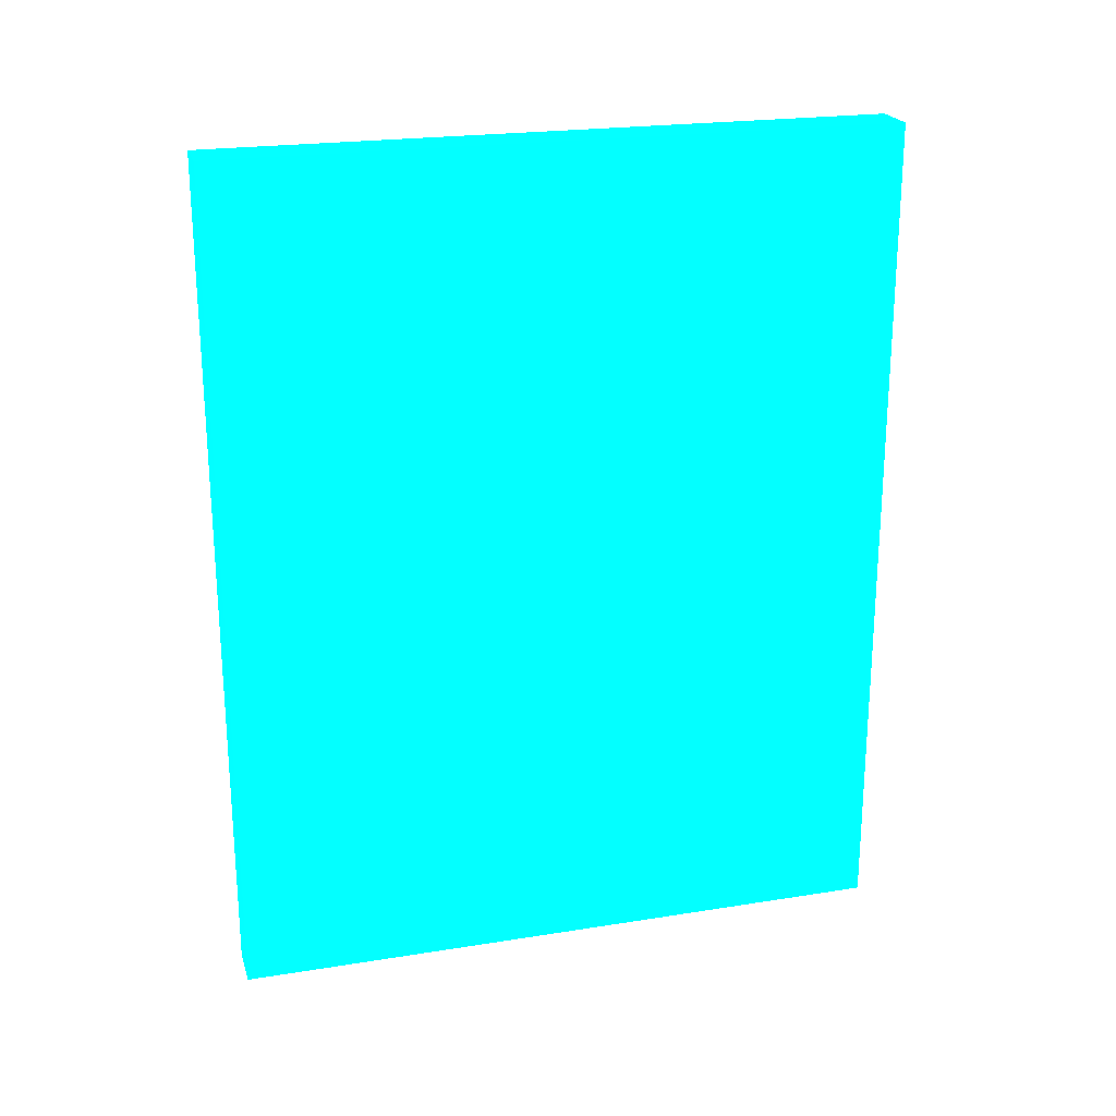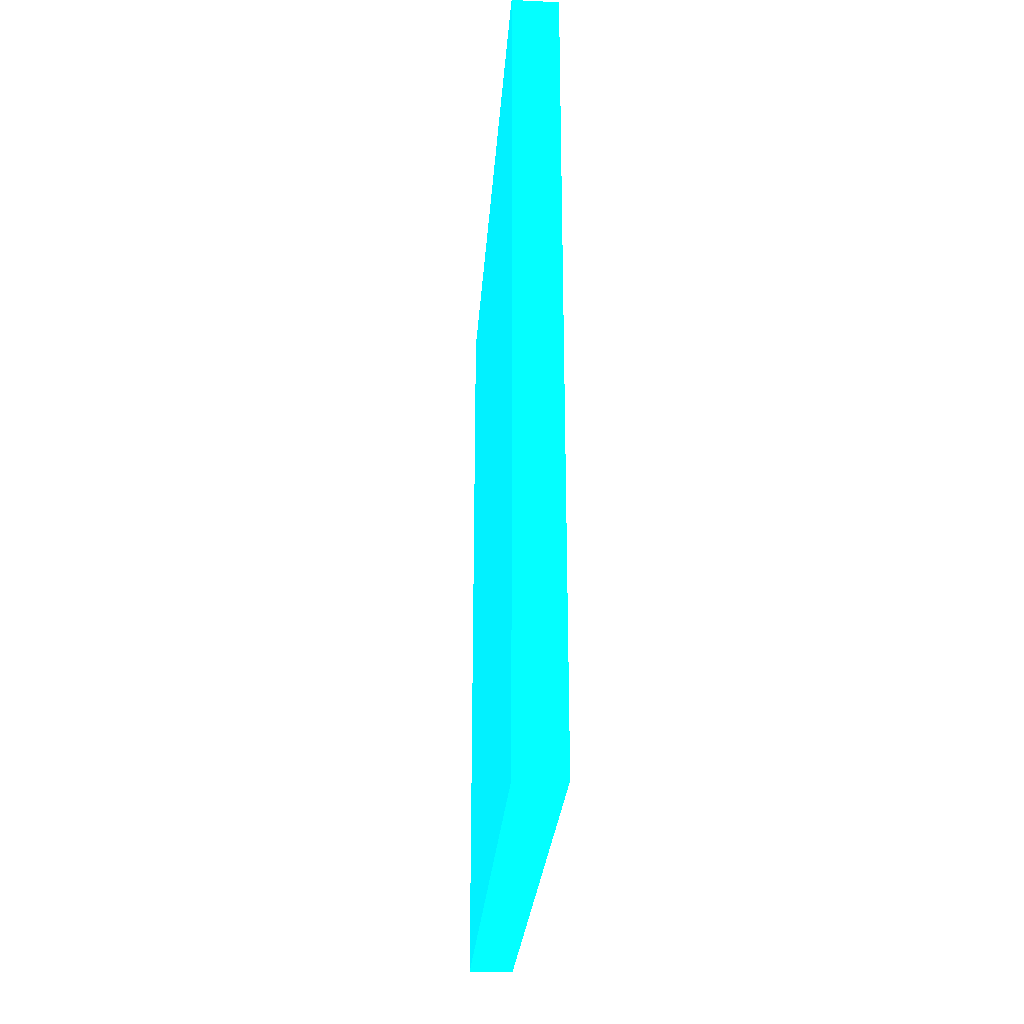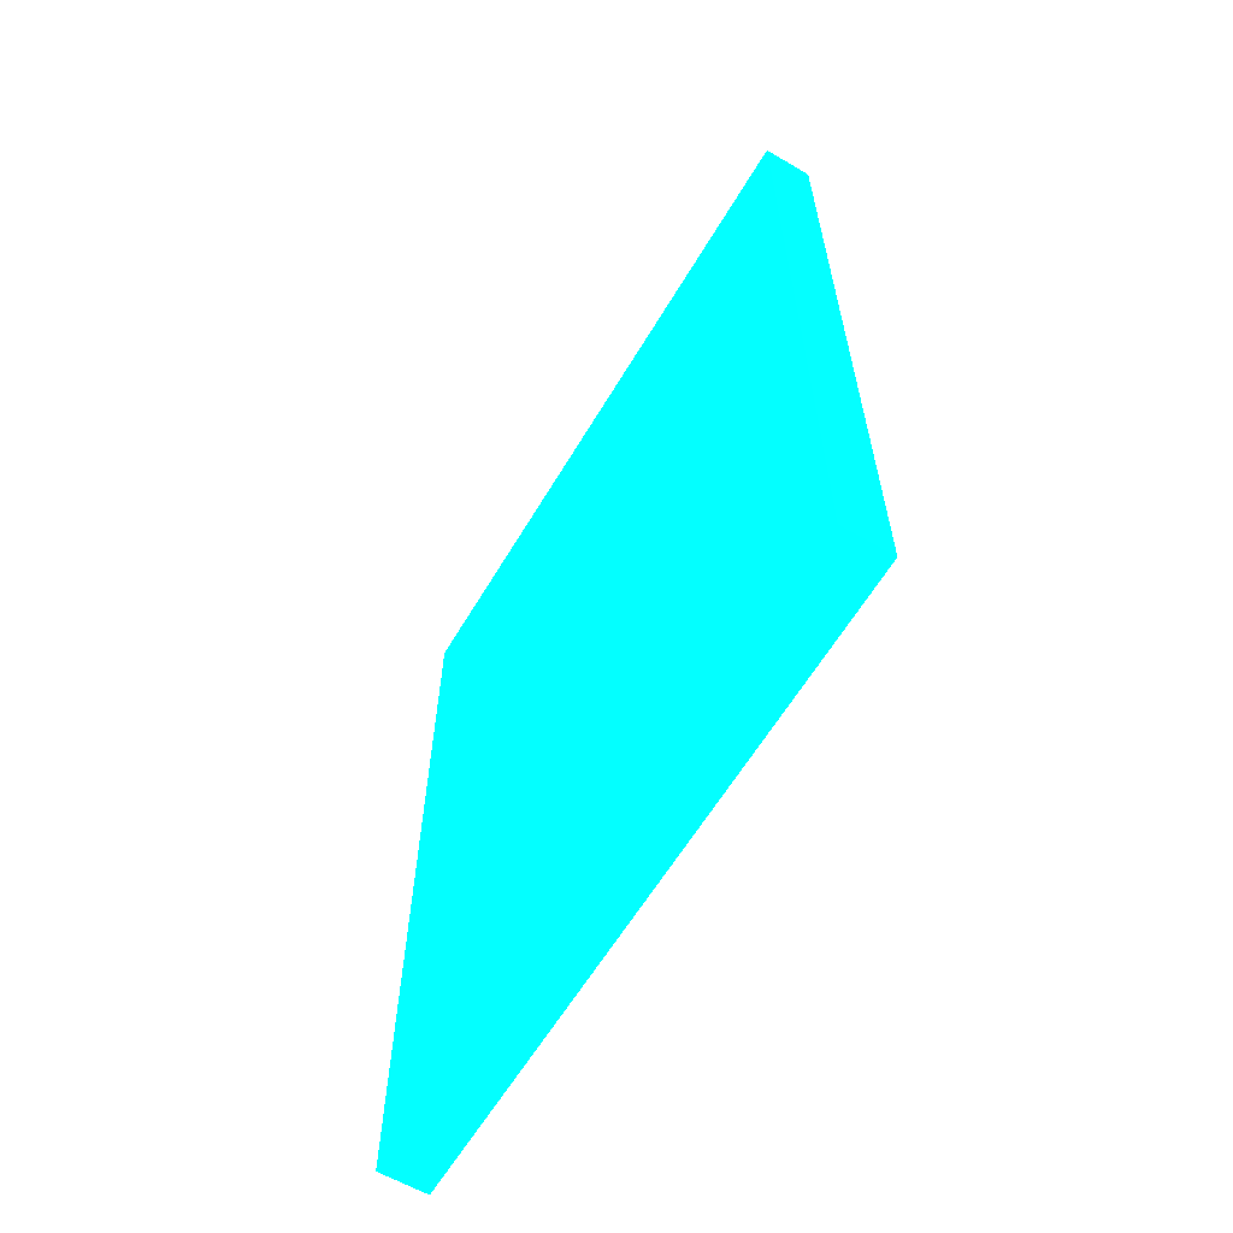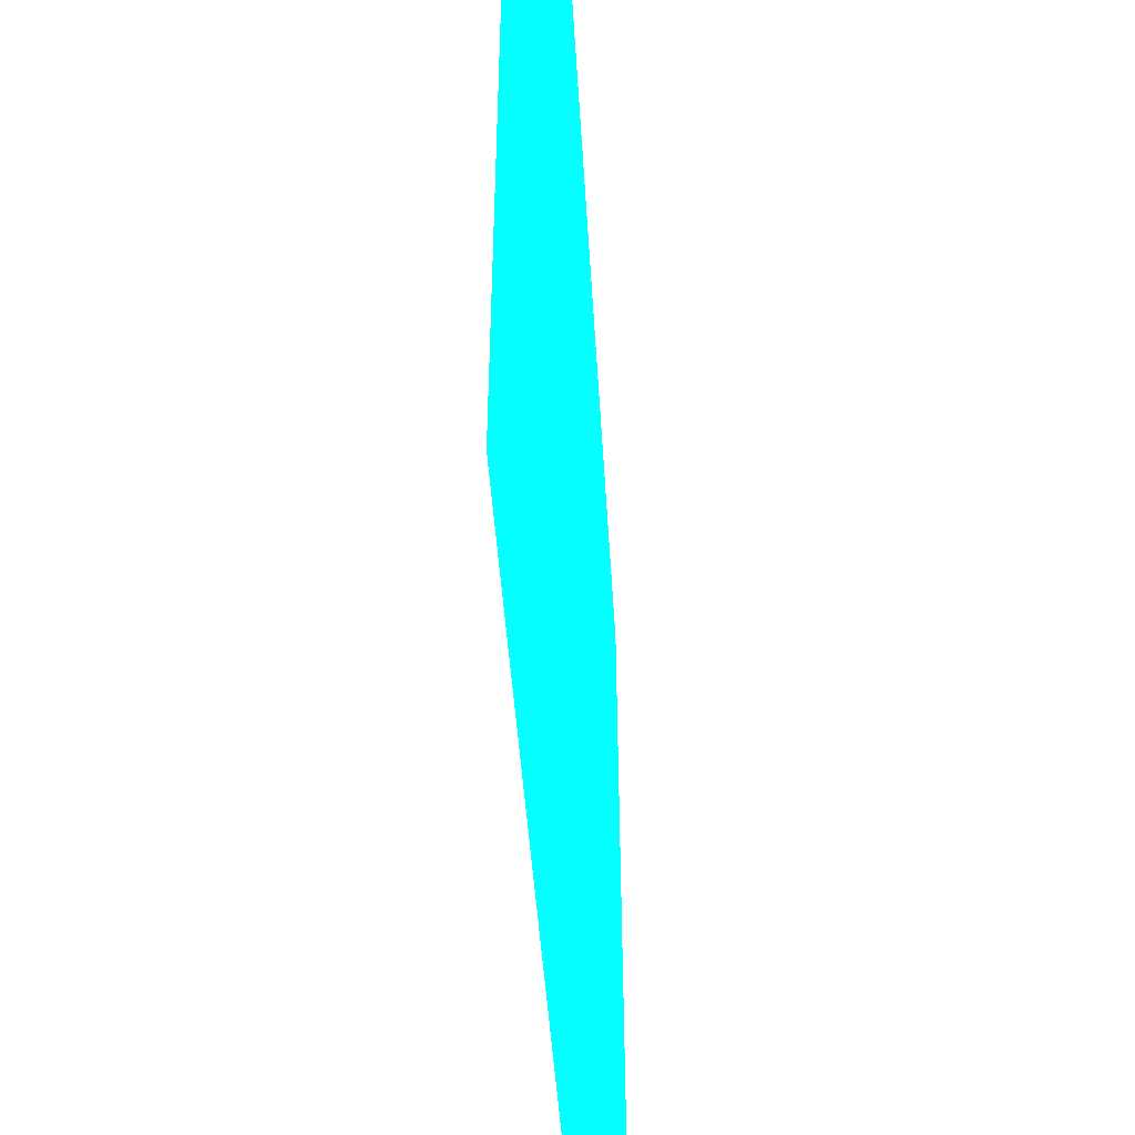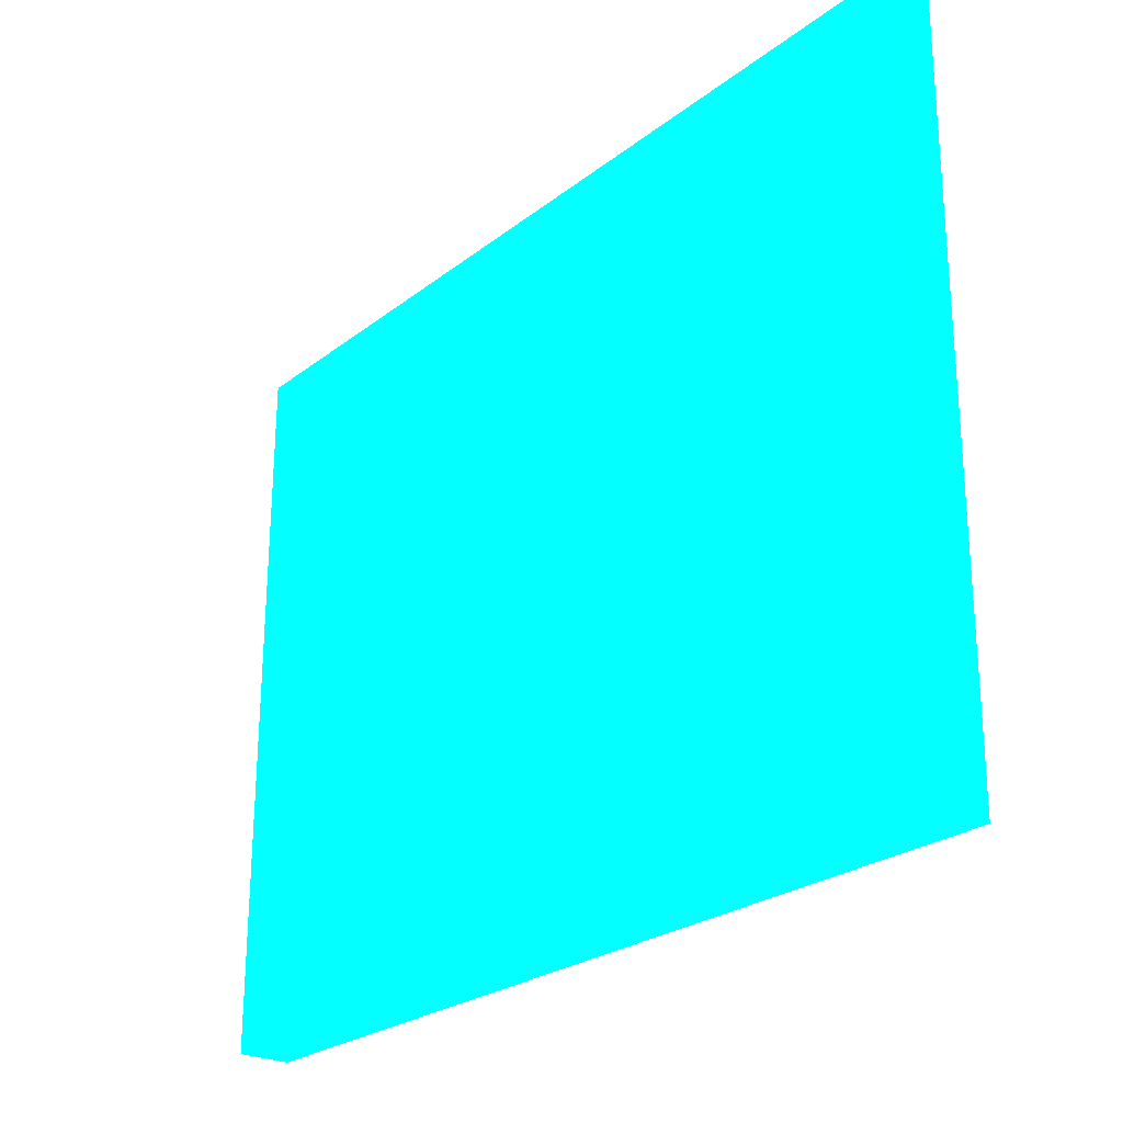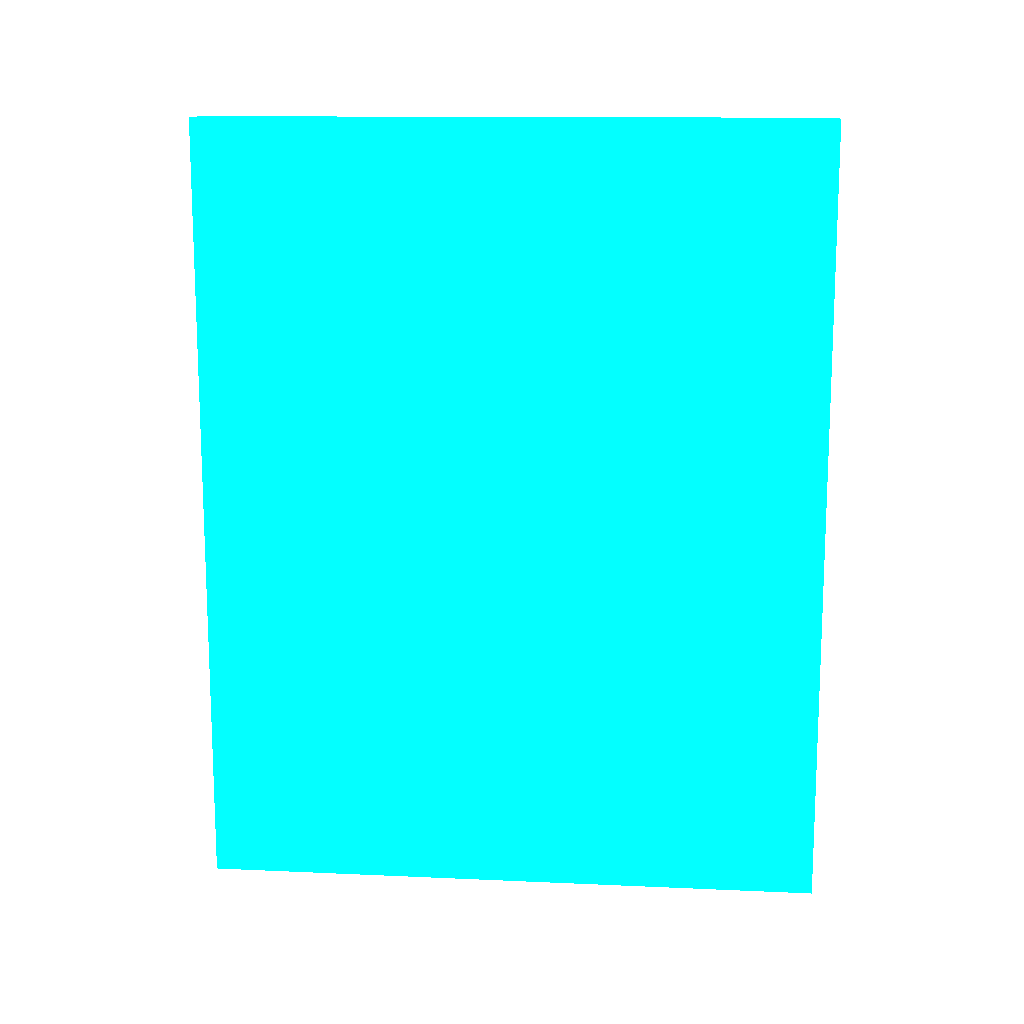
<metadata>
{"format":"obj","ext":"obj","renderer":"f3d","projection":"perspective","resolution":1024,"background":"white","views":[{"elev":22.3,"azim":-105.6,"up":"+Z"},{"elev":-26.9,"azim":175.8,"up":"+Z"},{"elev":-61.3,"azim":-30.8,"up":"+Z"},{"elev":-46.5,"azim":-176.5,"up":"+Y"},{"elev":-25.0,"azim":-39.0,"up":"+Y"},{"elev":13.1,"azim":95.7,"up":"+Z"}]}
</metadata>
<code>
v -2.72 3.155 2.2 0.006523 0.7749 0.8877
v -2.79 3.155 2.2 0.006523 0.7749 0.8877
v -2.722 2.195 2.2 0.006523 0.7749 0.8877
v -2.792 2.195 2.2 0.006523 0.7749 0.8877
v -2.72 3.155 1 0.006523 0.7749 0.8877
v -2.79 3.155 1 0.006523 0.7749 0.8877
v -2.722 2.195 1 0.006523 0.7749 0.8877
v -2.792 2.195 1 0.006523 0.7749 0.8877
f 1 2 3
f 2 4 3
f 1 3 5
f 3 7 5
f 1 5 2
f 5 6 2
f 2 6 4
f 6 8 4
f 4 8 7
f 7 3 4
f 6 7 8
f 6 5 7

</code>
